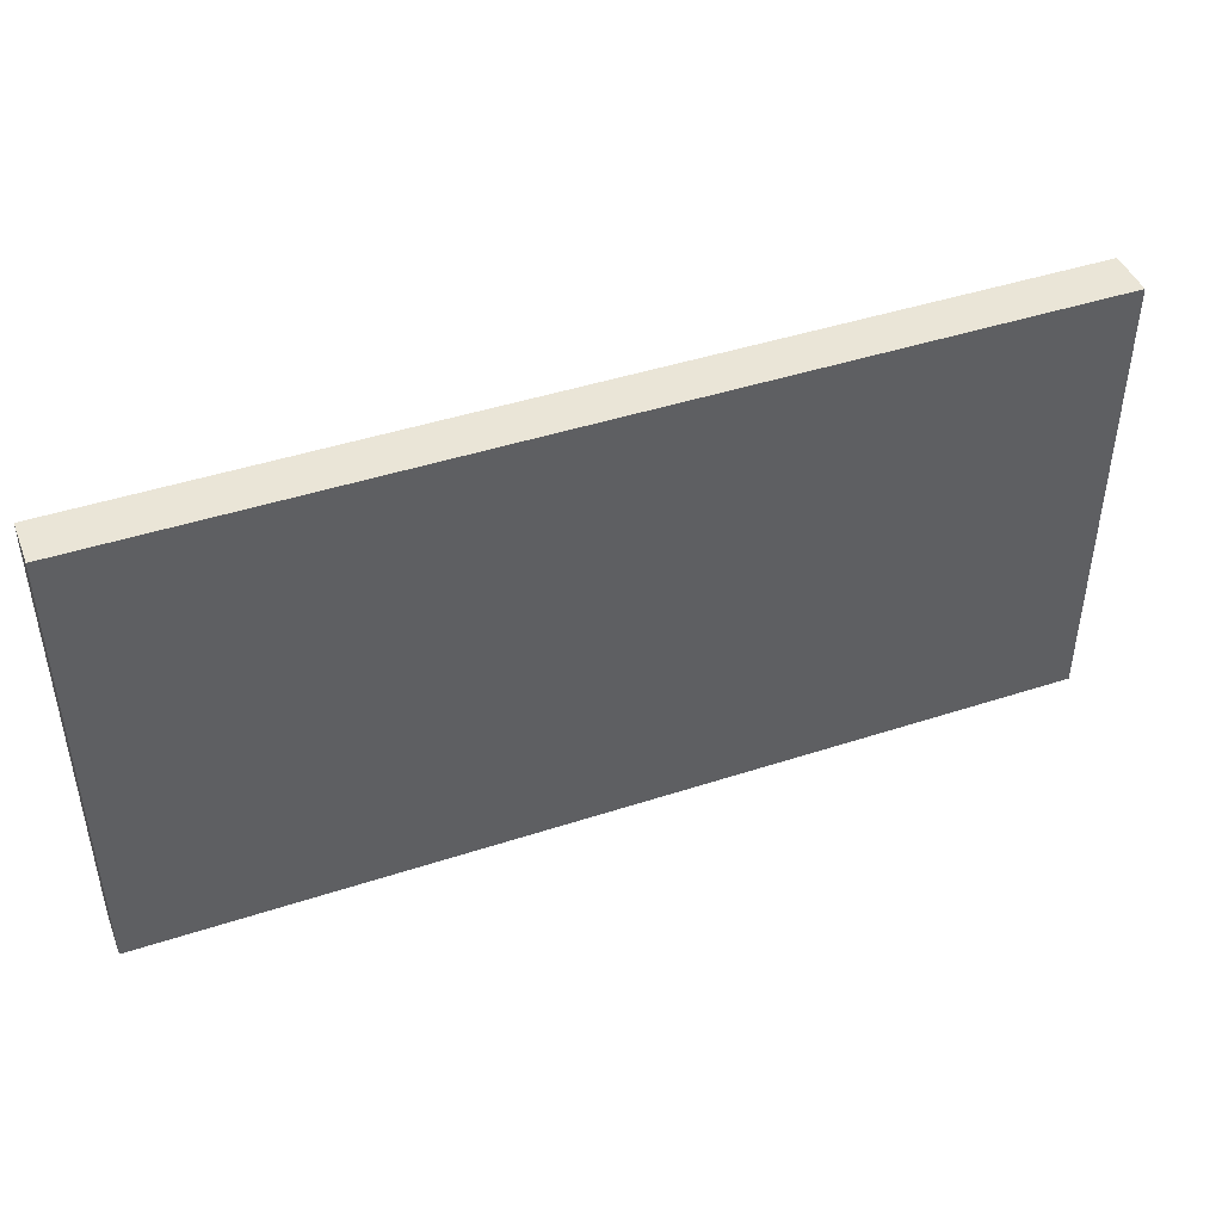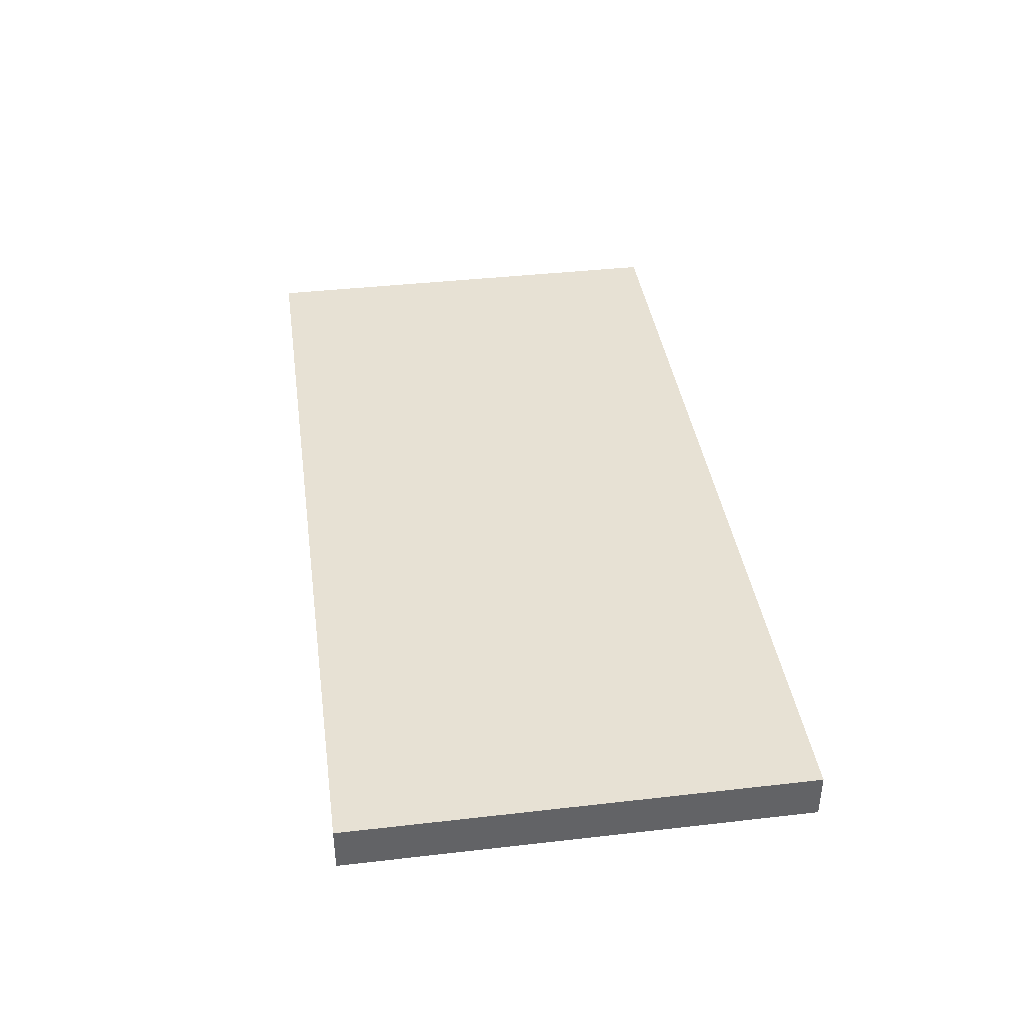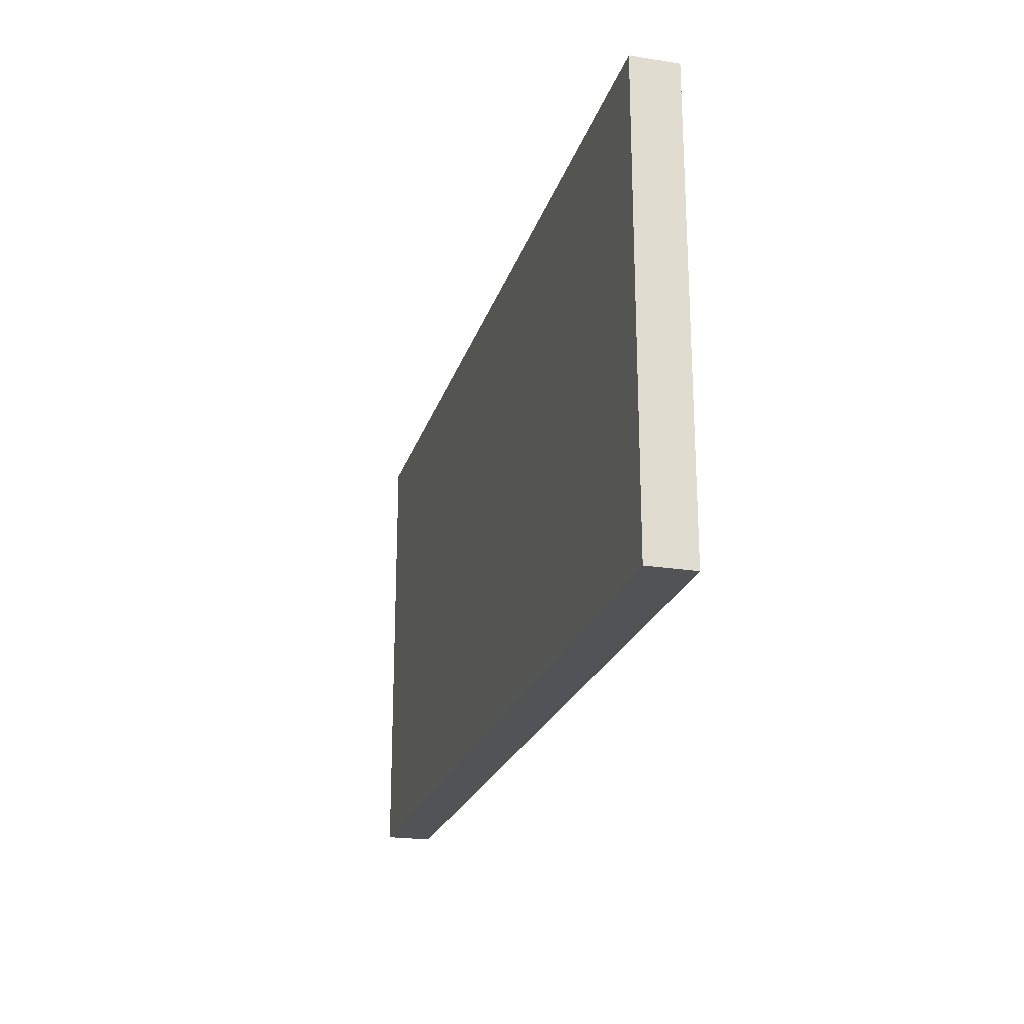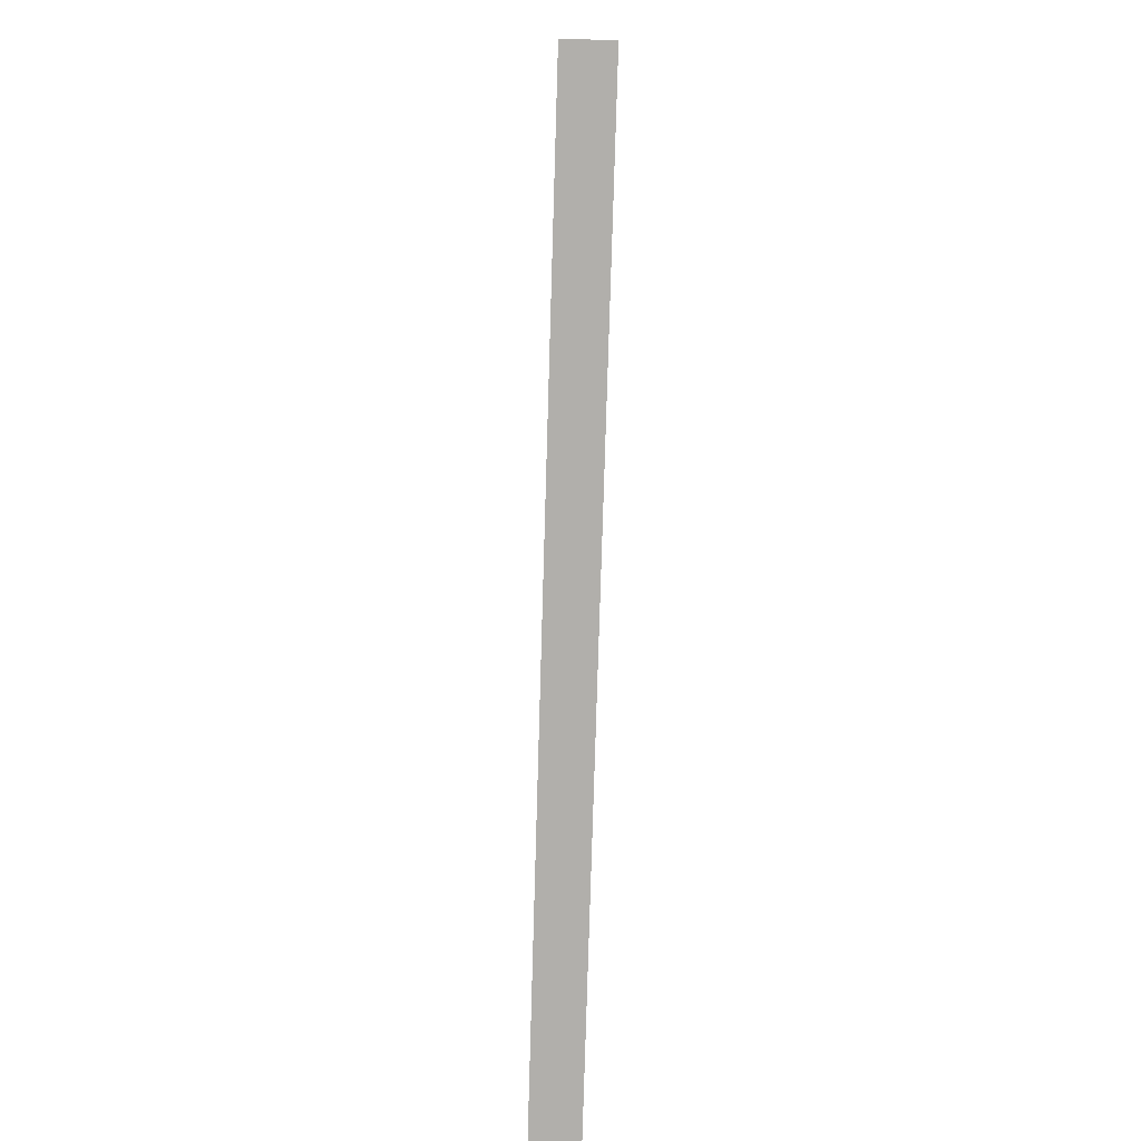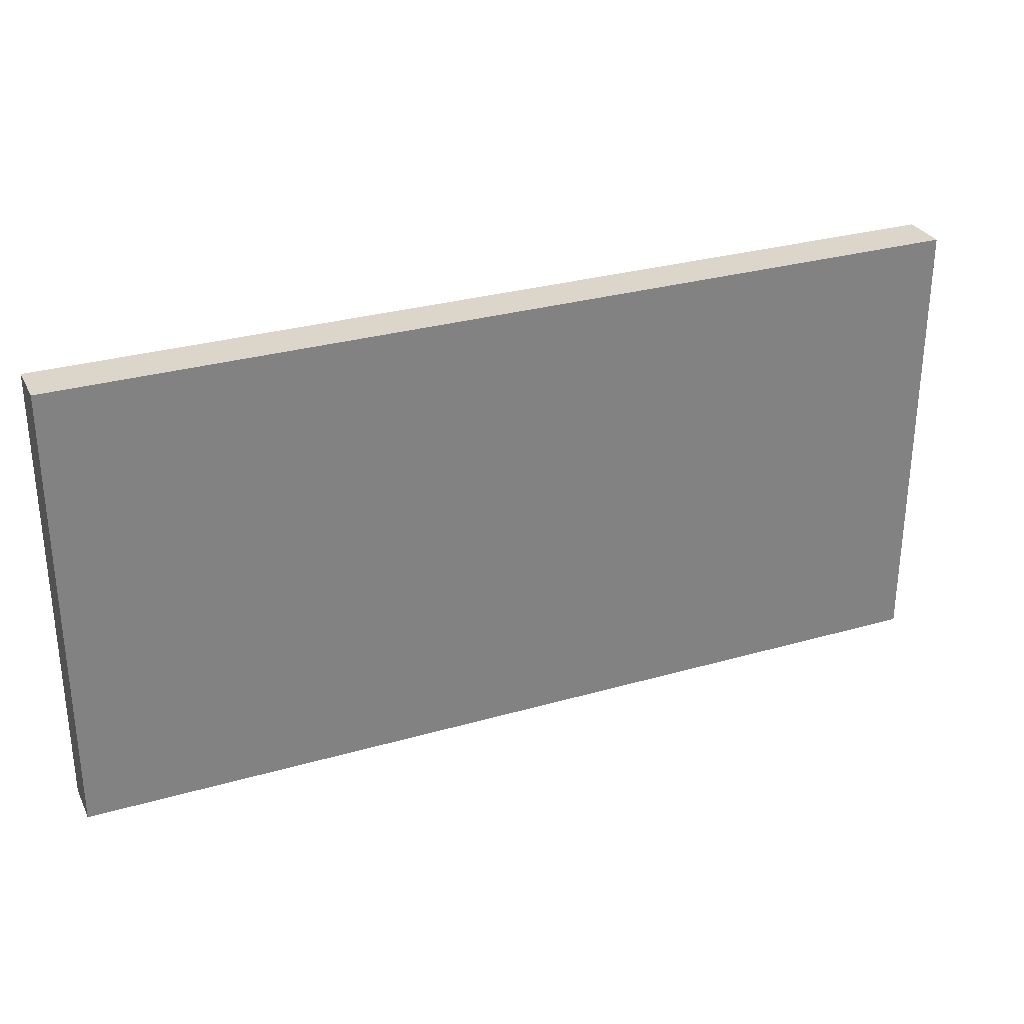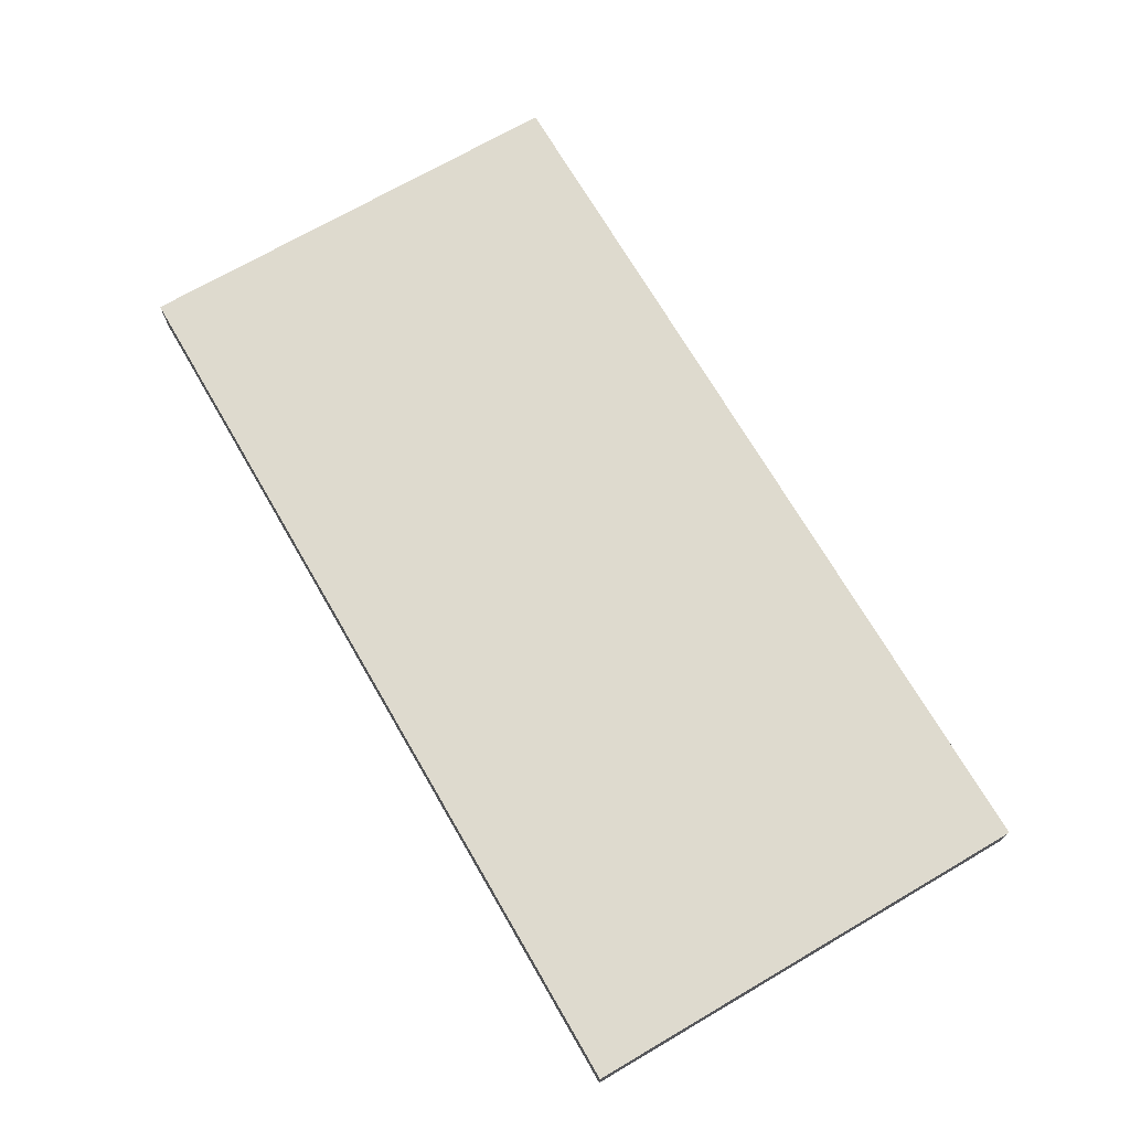
<metadata>
{"format":"obj","ext":"obj","renderer":"f3d","projection":"perspective","resolution":1024,"background":"white","views":[{"elev":44.4,"azim":-20.9,"up":"+Y"},{"elev":39.5,"azim":81.9,"up":"+Z"},{"elev":-22.5,"azim":74.8,"up":"+Y"},{"elev":-78.3,"azim":-91.7,"up":"+Y"},{"elev":29.8,"azim":-22.8,"up":"+Y"},{"elev":71.1,"azim":59.8,"up":"+Z"}]}
</metadata>
<code>
o wall_right_Cube.012
v -2 0 -2
v -2 2 -2
v 2 0 -2
v 2 2 -2
v -2 2 -2.2
v -2 0 -2.2
v 2 0 -2.2
v 2 2 -2.2
f 3 2 1
f 5 7 6
f 1 7 3
f 4 5 2
f 2 6 1
f 3 8 4
f 3 4 2
f 5 8 7
f 1 6 7
f 4 8 5
f 2 5 6
f 3 7 8

</code>
